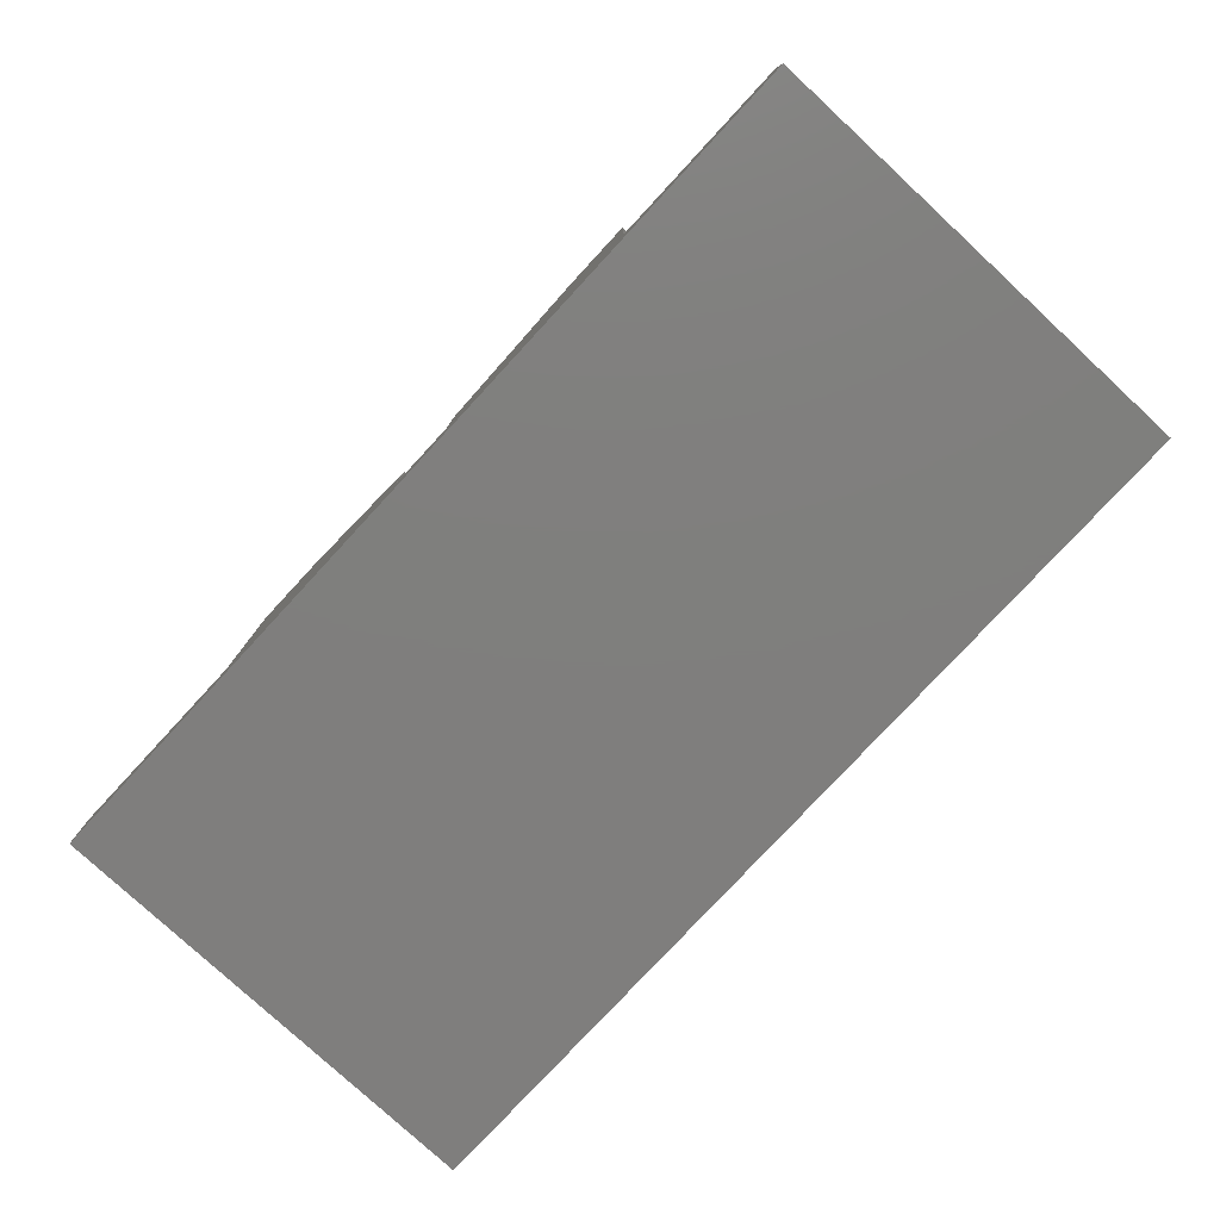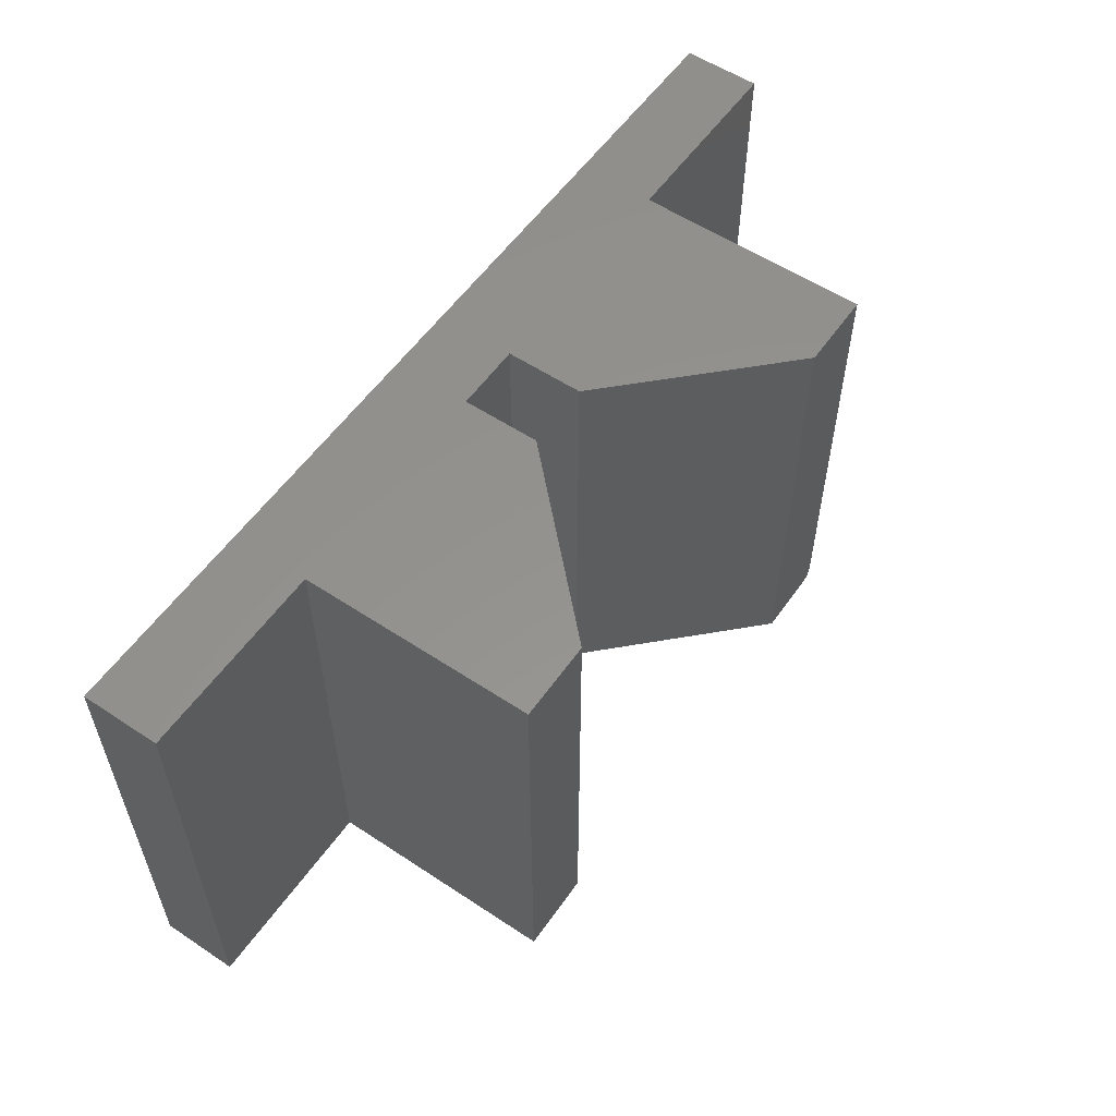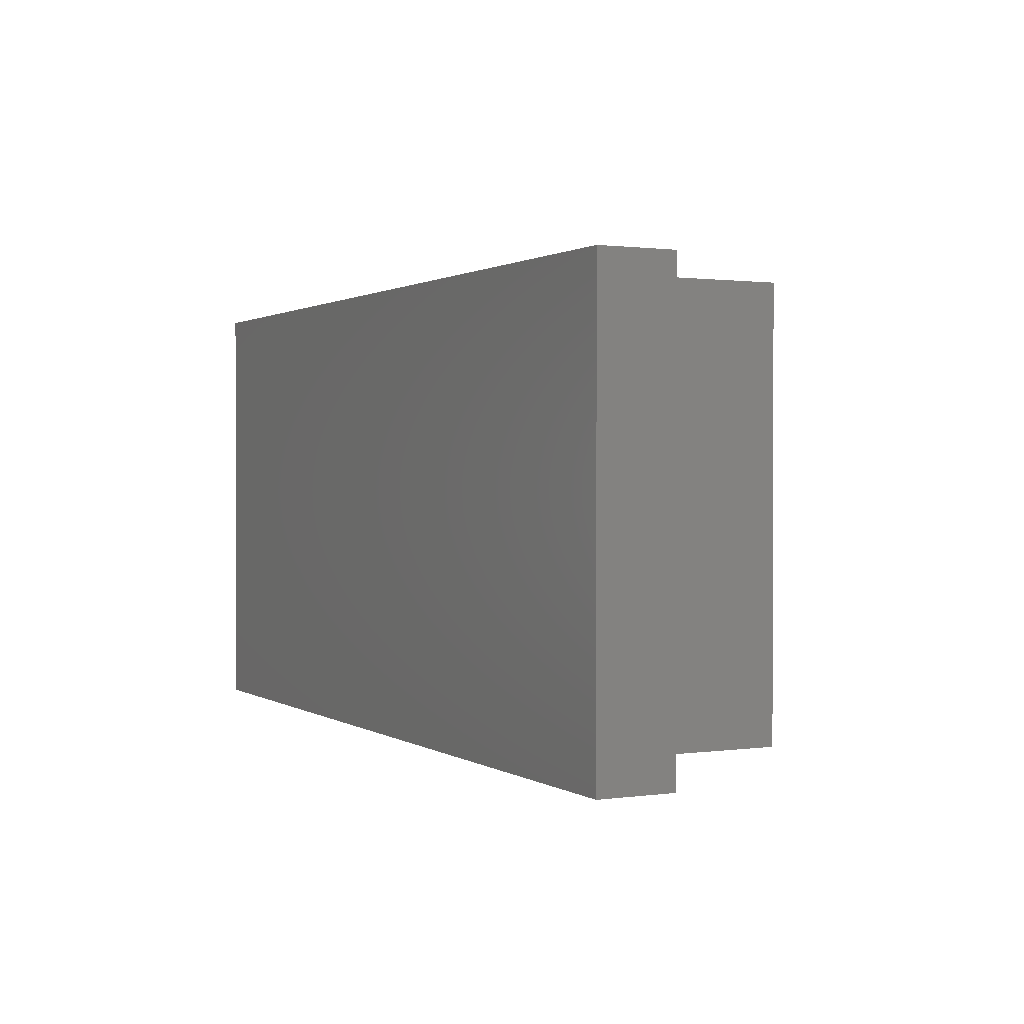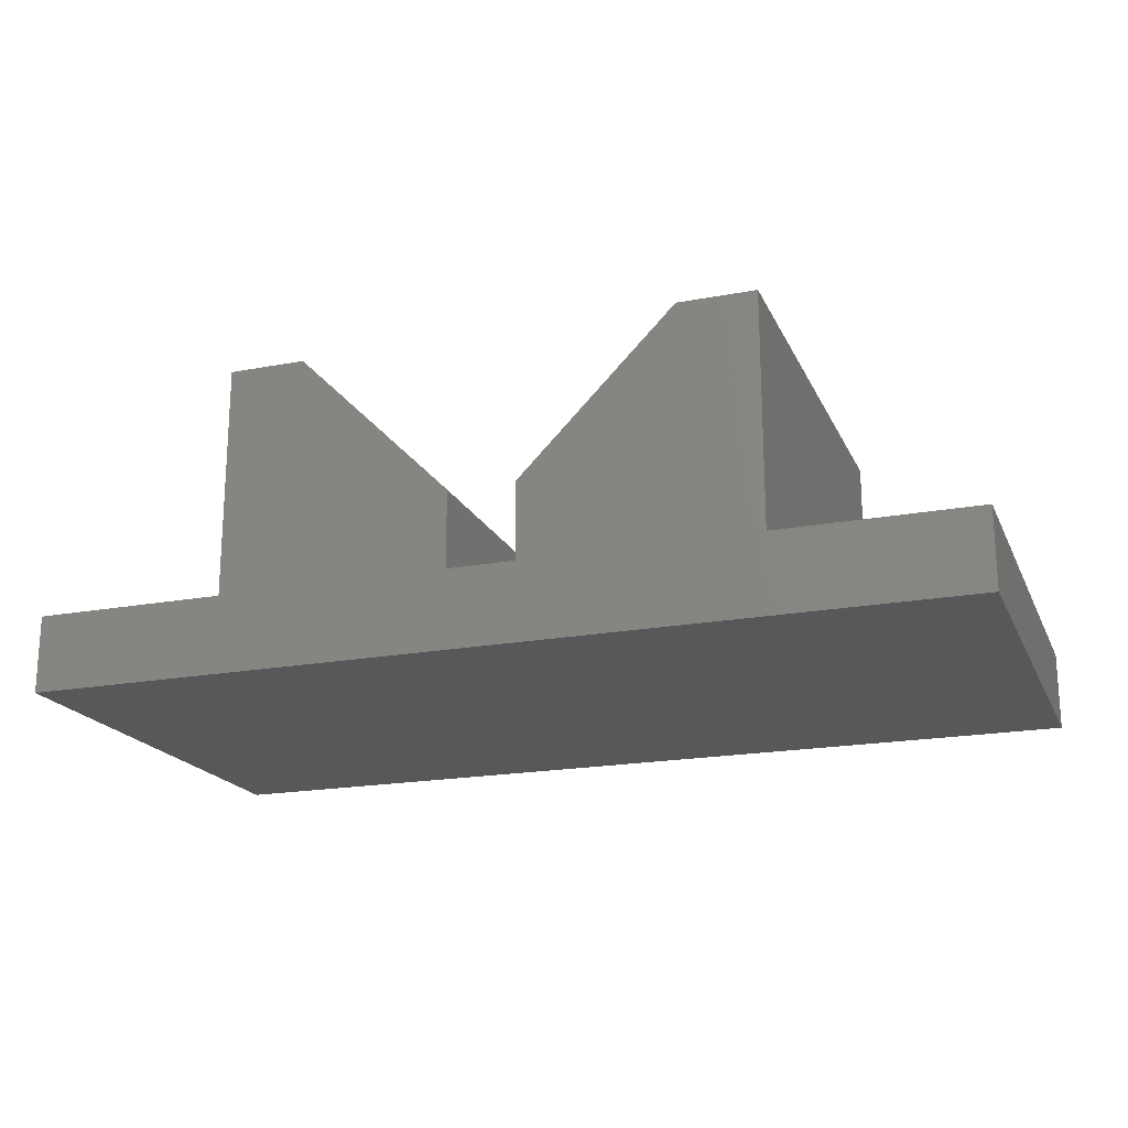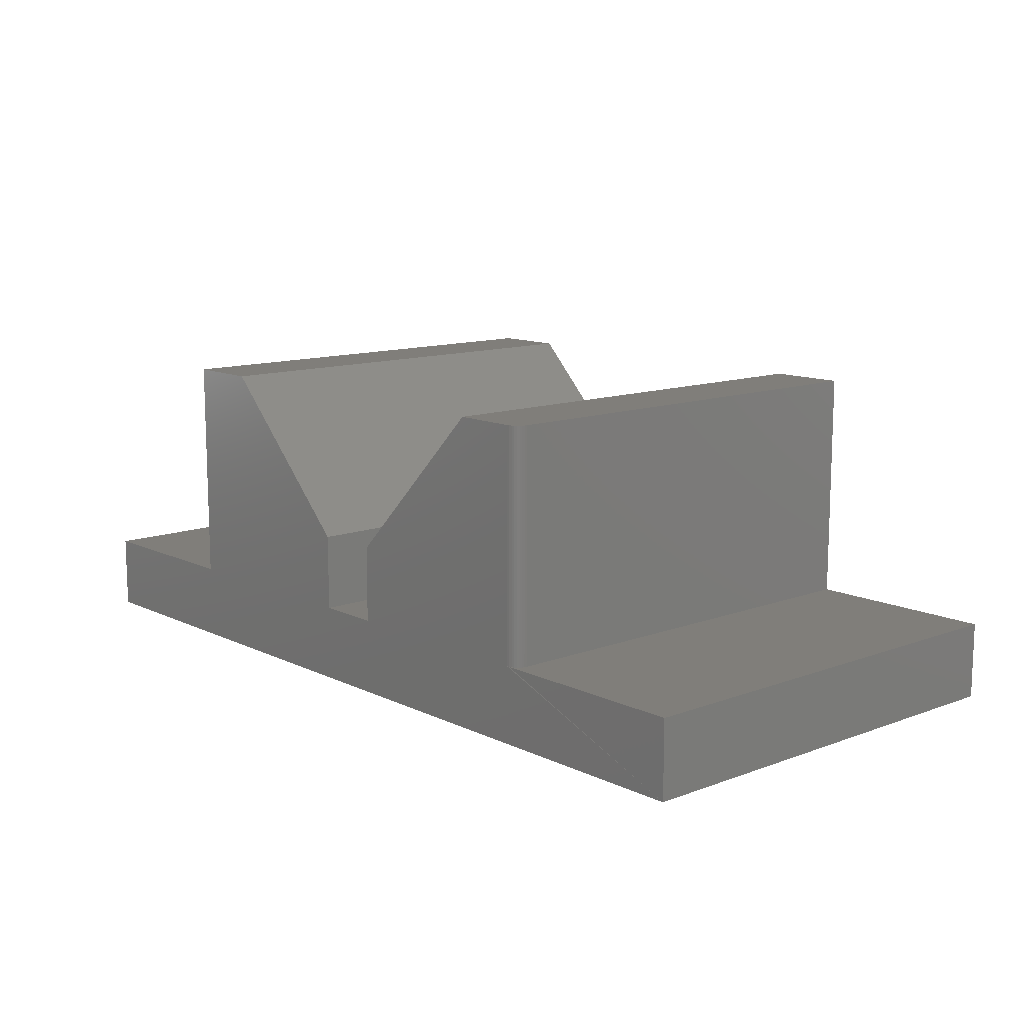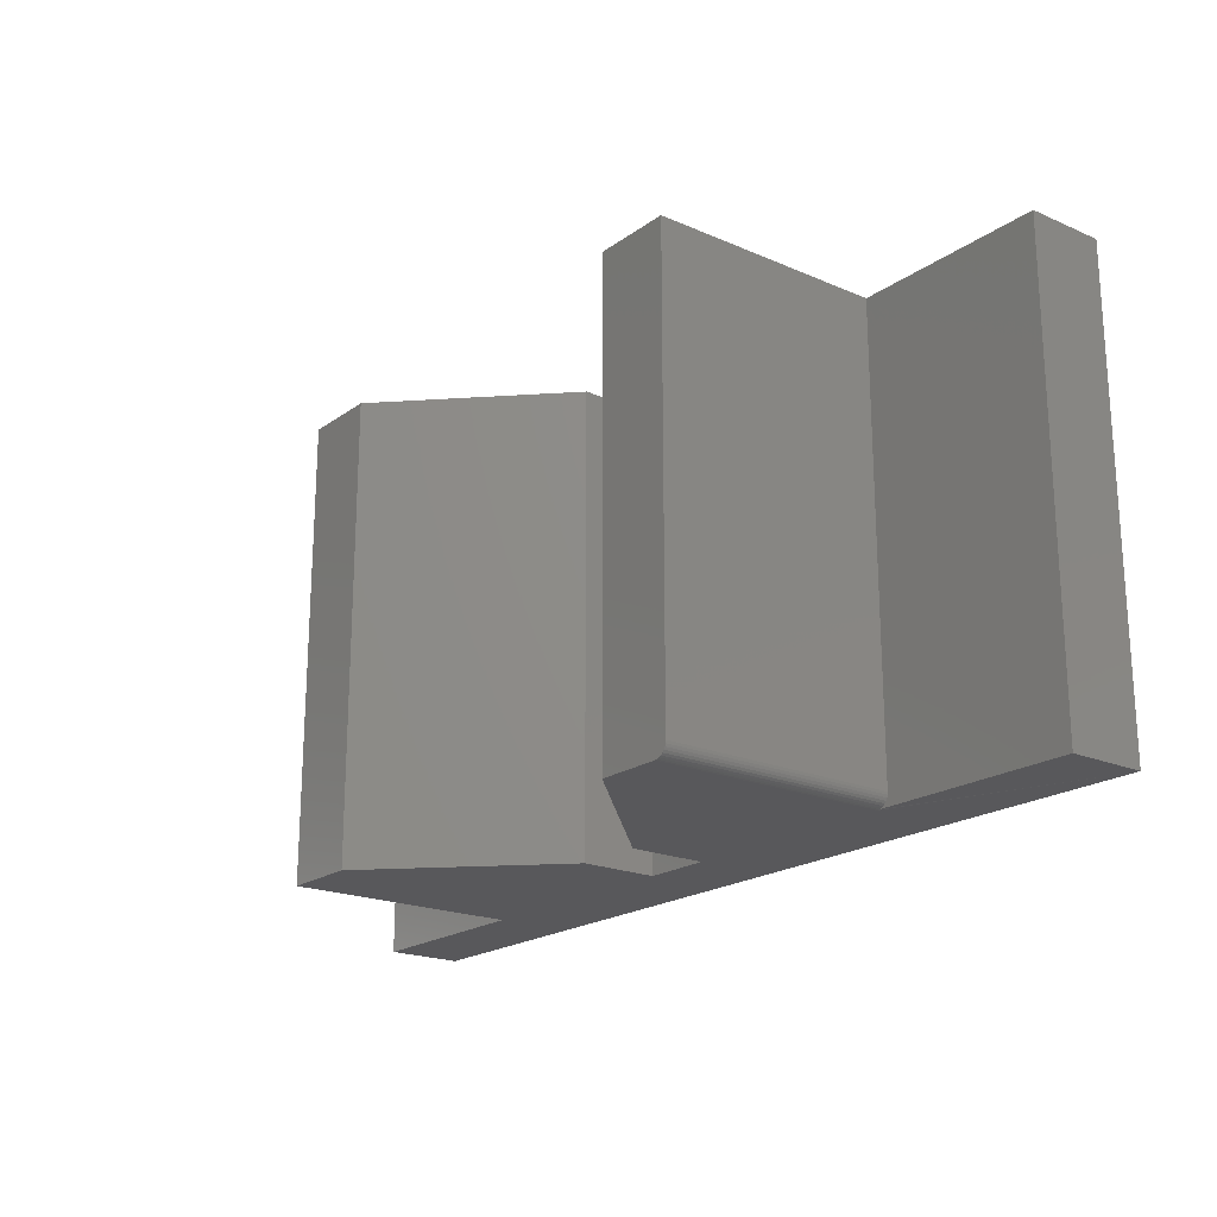
<metadata>
{"format":"stl","ext":"stl","renderer":"f3d","projection":"perspective","resolution":1024,"background":"white","views":[{"elev":-78.7,"azim":47.2,"up":"+Y"},{"elev":56.3,"azim":124.7,"up":"+Z"},{"elev":1.1,"azim":63.1,"up":"+Z"},{"elev":-19.5,"azim":19.3,"up":"+Y"},{"elev":12.0,"azim":-131.5,"up":"+Y"},{"elev":-20.2,"azim":-128.2,"up":"+Z"}]}
</metadata>
<code>
# stl→obj: 44 verts, 84 faces
v -0.75 -0.01595 0
v -0.75 -0.1094 0
v -0.75 -0.01595 0.5547
v -0.75 -0.1094 0.5547
v -0.5039 -0.01595 0.0003002
v -0.5008 -0.01595 0
v -0.2362 -0.01595 0
v -0.1544 -0.01595 0
v 0.1258 -0.01595 0
v 0.3594 -0.01595 0
v 0.3594 -0.1094 0
v 0.0324 0.2643 0
v 0.1258 0.2643 0
v -0.1544 0.07747 0
v -0.423 0.2643 0
v -0.2362 0.07747 0
v -0.5008 0.2643 0
v -0.5164 0.2643 0.01562
v -0.5164 -0.01595 0.01562
v -0.5164 0.2643 0.5547
v -0.5164 -0.01595 0.5547
v -0.423 0.2643 0.5547
v -0.5119 0.2643 0.004576
v -0.5138 0.2643 0.006944
v -0.5153 0.2643 0.009646
v -0.5161 0.2643 0.01258
v -0.5039 0.2643 0.0003002
v -0.5068 0.2643 0.001189
v -0.5095 0.2643 0.002633
v -0.5161 -0.01595 0.01258
v -0.5153 -0.01595 0.009646
v -0.5138 -0.01595 0.006944
v -0.5119 -0.01595 0.004576
v -0.5095 -0.01595 0.002633
v -0.5068 -0.01595 0.001189
v 0.3594 -0.1094 0.5547
v 0.3594 -0.01595 0.5547
v 0.1258 -0.01595 0.5547
v -0.1544 -0.01595 0.5547
v -0.2362 -0.01595 0.5547
v -0.1544 0.07747 0.5547
v 0.1258 0.2643 0.5547
v 0.0324 0.2643 0.5547
v -0.2362 0.07747 0.5547
f 1 2 3
f 3 2 4
f 2 1 5
f 2 5 6
f 2 6 7
f 2 7 8
f 2 8 9
f 2 9 10
f 2 10 11
f 12 13 14
f 14 13 9
f 14 9 8
f 15 16 17
f 17 16 7
f 17 7 6
f 18 19 20
f 20 19 21
f 17 22 15
f 23 24 25
f 23 25 26
f 23 26 18
f 20 22 17
f 20 17 27
f 20 27 28
f 20 28 29
f 20 29 23
f 20 23 18
f 1 3 21
f 1 21 19
f 1 19 30
f 1 30 31
f 1 31 32
f 1 32 33
f 1 33 34
f 1 34 35
f 1 35 5
f 4 2 36
f 36 2 11
f 17 6 27
f 27 6 5
f 27 5 28
f 28 5 35
f 28 35 29
f 29 35 34
f 29 34 23
f 23 34 33
f 23 33 24
f 24 33 32
f 24 32 25
f 25 32 31
f 25 31 26
f 26 31 30
f 26 30 18
f 18 30 19
f 4 36 37
f 4 37 38
f 4 38 39
f 4 39 40
f 4 40 21
f 4 21 3
f 39 38 41
f 41 38 42
f 41 42 43
f 21 40 20
f 20 40 44
f 20 44 22
f 16 15 44
f 44 15 22
f 7 16 40
f 40 16 44
f 39 8 40
f 40 8 7
f 14 8 41
f 41 8 39
f 12 14 43
f 43 14 41
f 42 13 43
f 43 13 12
f 9 13 38
f 38 13 42
f 37 10 38
f 38 10 9
f 11 10 36
f 36 10 37

</code>
